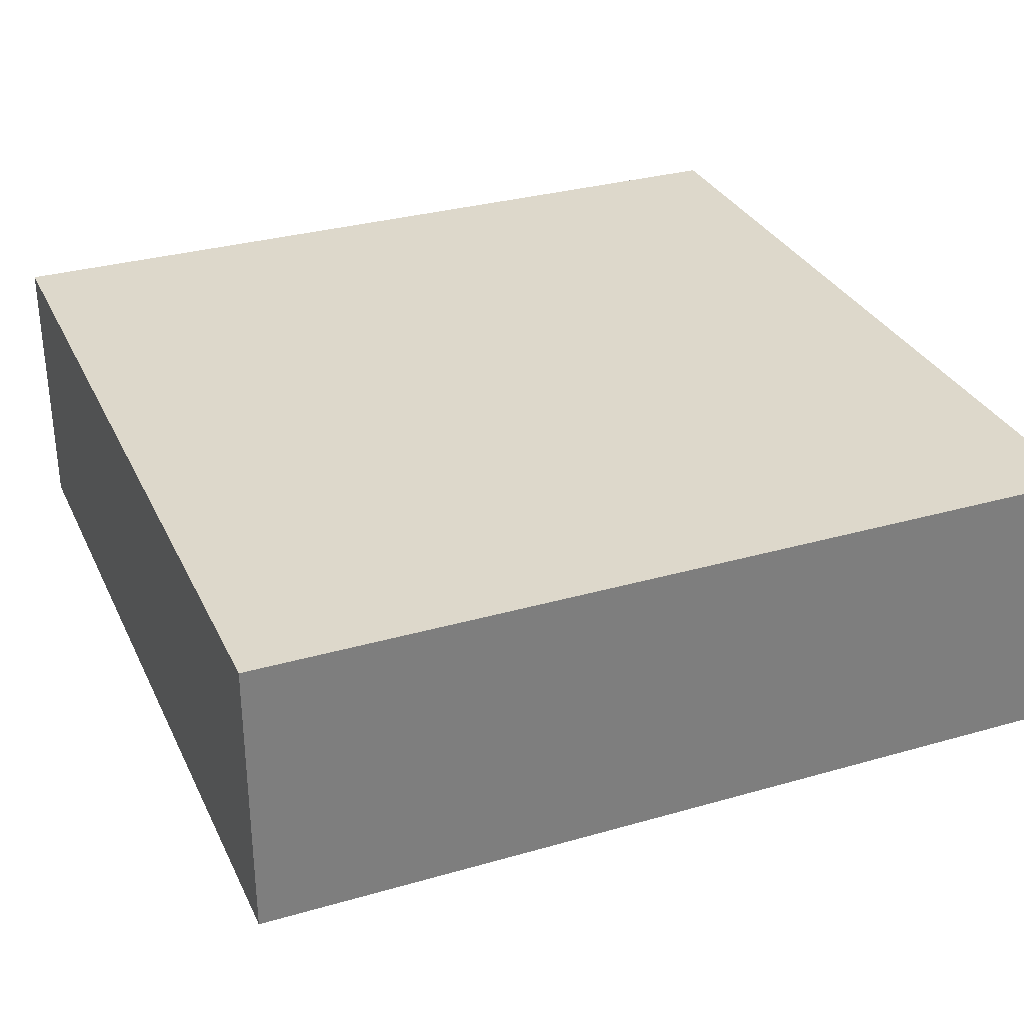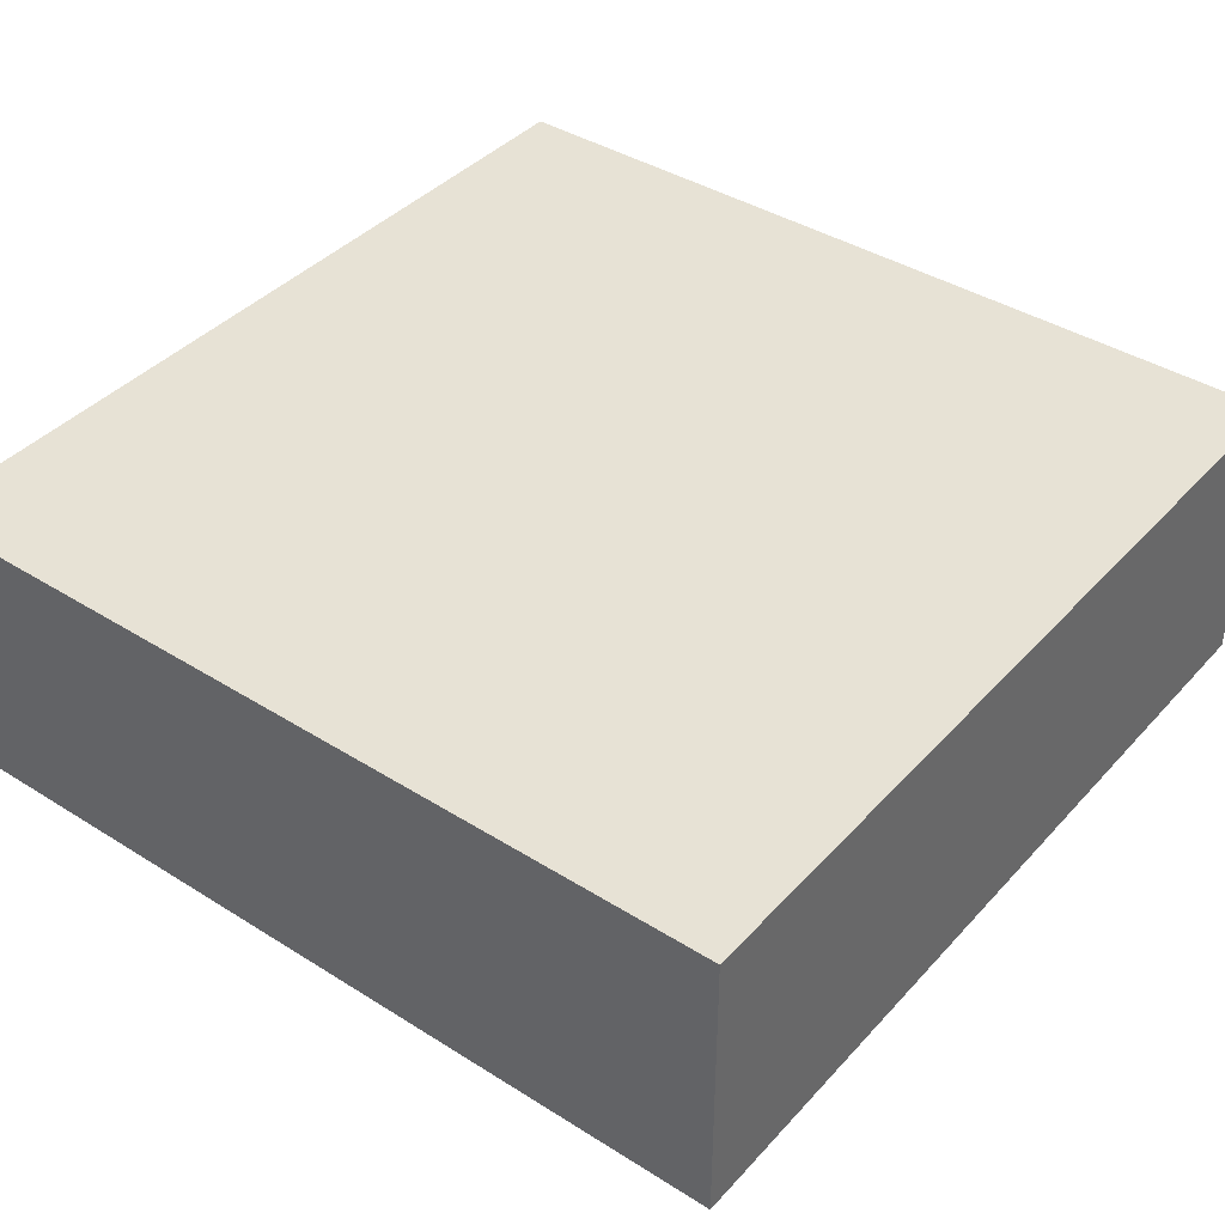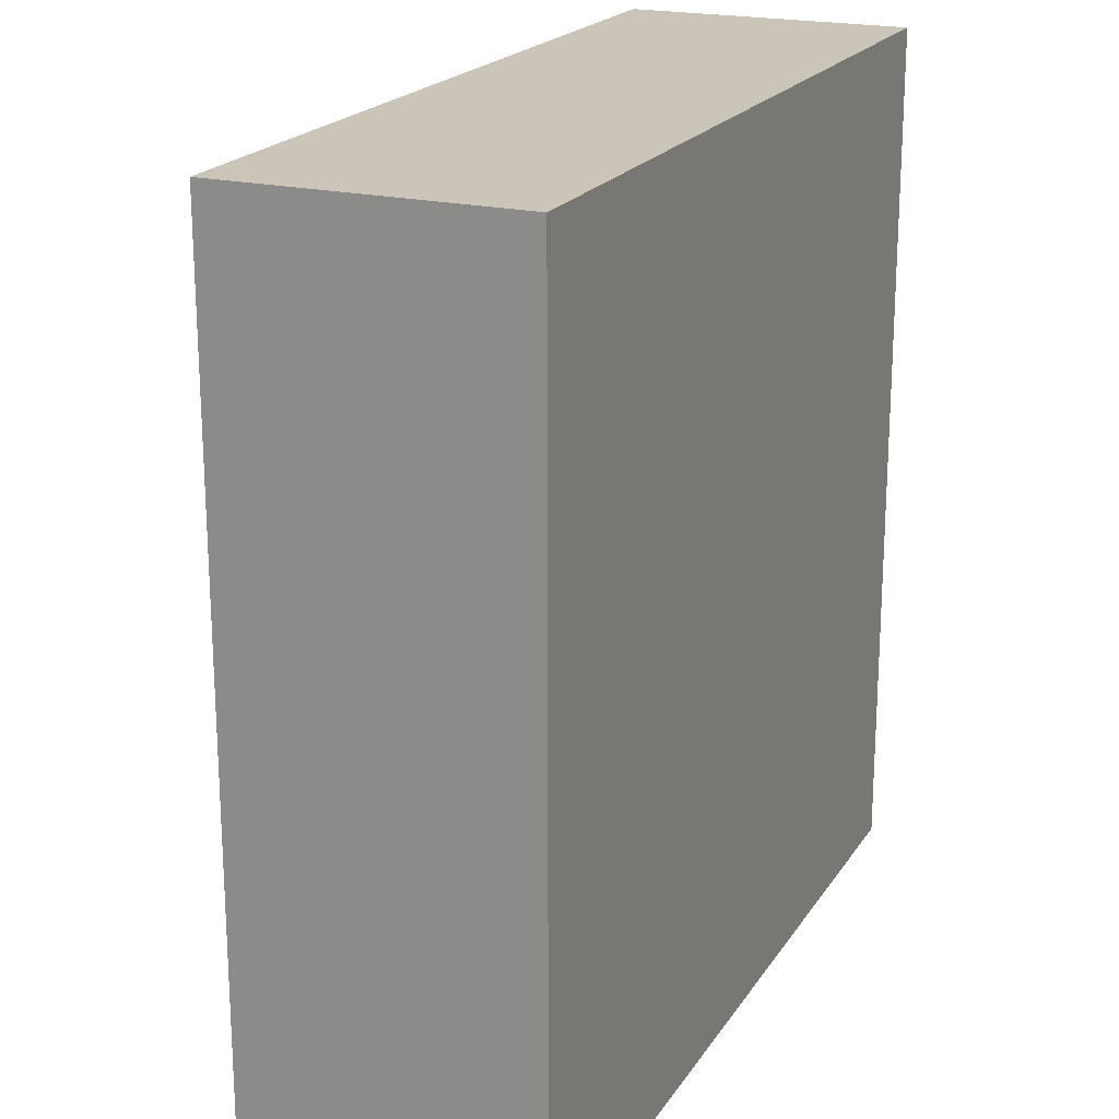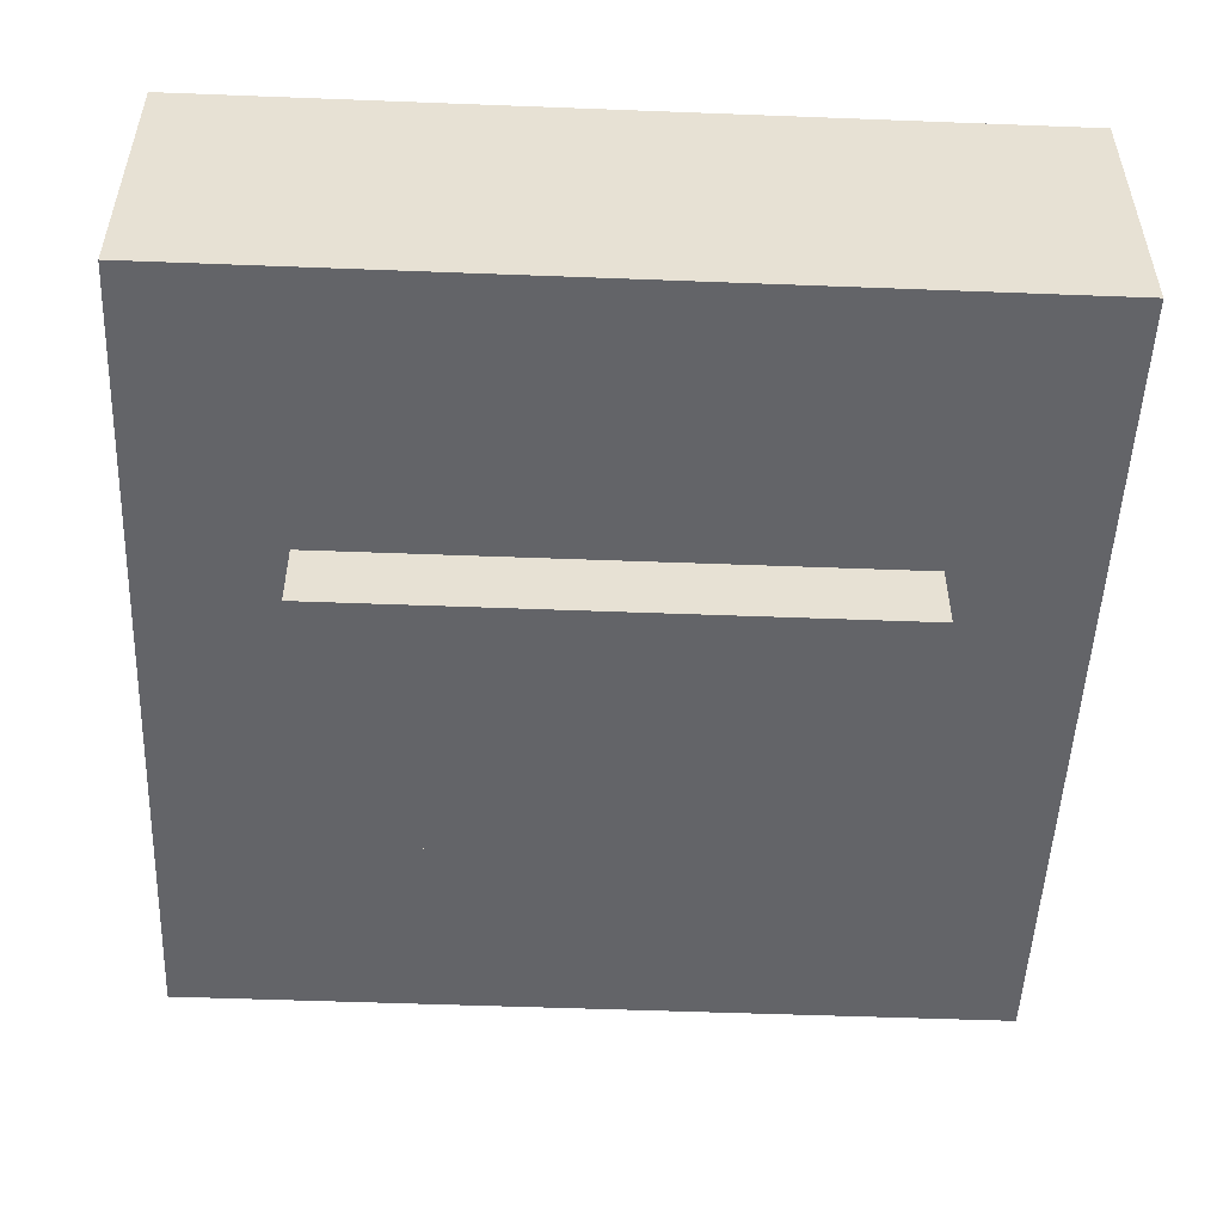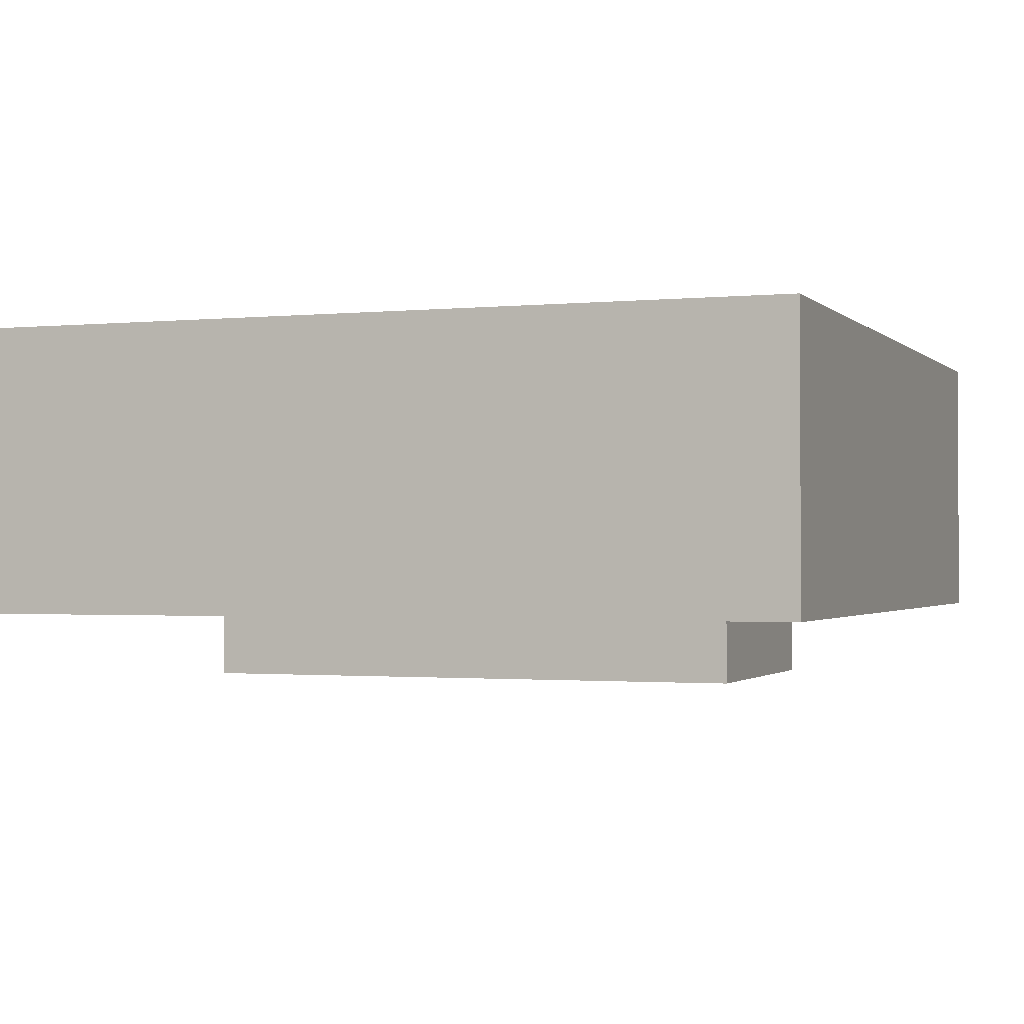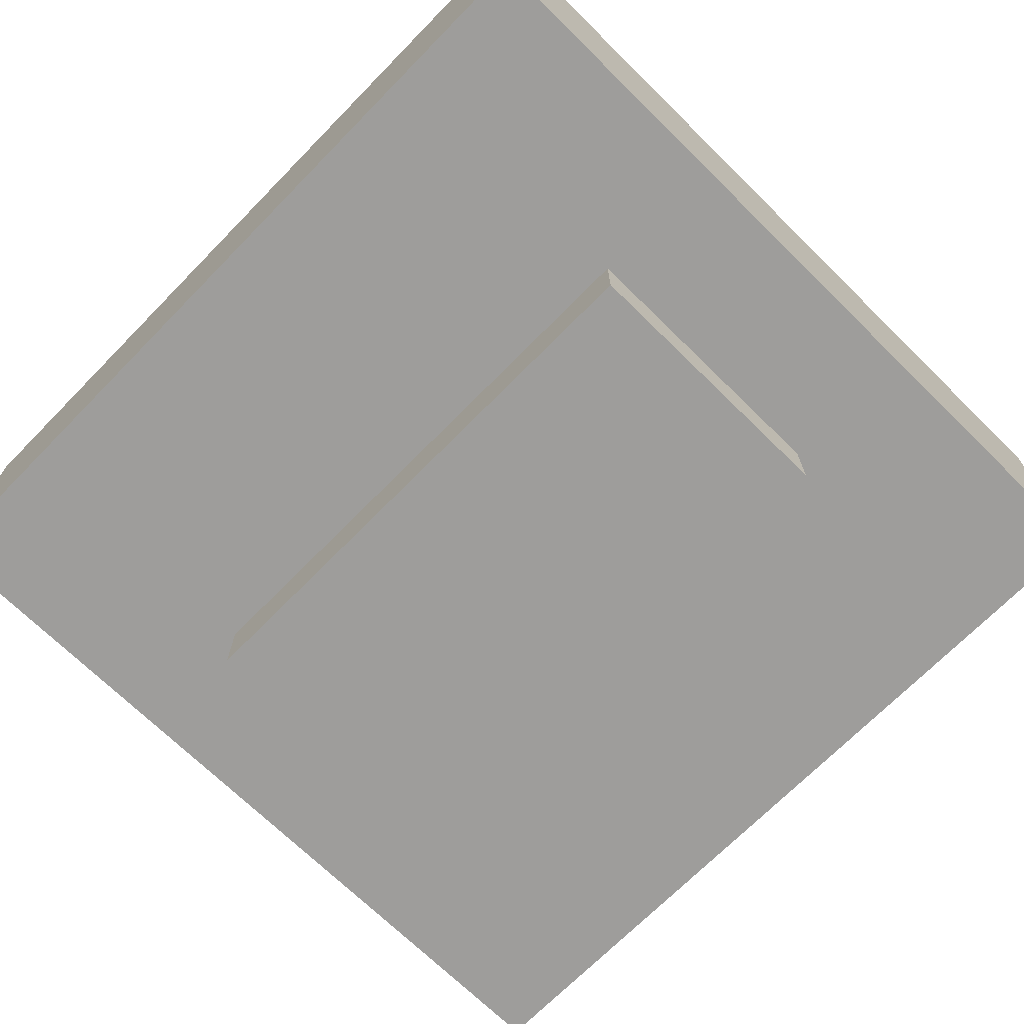
<metadata>
{"format":"obj","ext":"obj","renderer":"f3d","projection":"perspective","resolution":1024,"background":"white","views":[{"elev":31.4,"azim":67.8,"up":"+Y"},{"elev":40.3,"azim":127.7,"up":"+Y"},{"elev":20.4,"azim":113.7,"up":"+Z"},{"elev":-51.3,"azim":87.6,"up":"+Y"},{"elev":-1.2,"azim":110.6,"up":"+Y"},{"elev":-70.4,"azim":135.5,"up":"+Y"}]}
</metadata>
<code>
o Plane
v -2 0 4
v 2 0 4
v -2 0 -4
v 2 0 -4
v -2 -0.5 4
v 2 -0.5 4
v -2 -0.5 -4
v 2 -0.5 -4
v -2 0.5 -4
v 2 0.5 -4
v -2 0.5 4
v 2 0.5 4
v -2 0.5 -4
v 2 0.5 -4
v -2 0.5 4
v 2 0.5 4
v -2 0.5 -4
v 2 0.5 -4
v -2 0.5 4
v 2 0.5 4
v -2 0.5 -4
v 2 0.5 -4
v -2 0.5 4
v 2 0.5 4
v -6 0.5 -6
v 6 0.5 -6
v -6 0.5 6
v 6 0.5 6
v -6 0.5 -6
v 6 0.5 -6
v -6 0.5 -6
v 6 0.5 -6
v -6 0.5 6
v 6 0.5 6
v -6 0.5 -6
v 6 0.5 -6
v -6 0.5 6
v 6 0.5 6
v -6 0.5 -6
v 6 0.5 -6
v -6 0.5 -6
v 6 0.5 -6
v -6 4.5 -6
v 6 4.5 -6
v -6 4.5 6
v 6 4.5 6
g Plane_Plane_Material.001
f 7 6 8
f 10 7 8
f 11 7 9
f 12 5 11
f 10 6 12
f 11 16 12
f 10 13 9
f 12 14 10
f 9 15 11
f 15 20 16
f 14 17 13
f 16 18 14
f 13 19 15
f 20 22 18
f 17 23 19
f 19 24 20
f 18 21 17
f 25 23 21
f 27 24 23
f 26 21 22
f 28 22 24
f 26 29 25
f 30 31 29
f 32 35 31
f 27 34 28
f 36 39 35
f 33 38 34
f 40 41 39
f 44 41 42
f 45 38 37
f 43 37 41
f 42 46 44
f 46 43 44
f 7 5 6
f 10 9 7
f 11 5 7
f 12 6 5
f 10 8 6
f 11 15 16
f 10 14 13
f 12 16 14
f 9 13 15
f 15 19 20
f 14 18 17
f 16 20 18
f 13 17 19
f 20 24 22
f 17 21 23
f 19 23 24
f 18 22 21
f 25 27 23
f 27 28 24
f 26 25 21
f 28 26 22
f 26 30 29
f 30 32 31
f 32 36 35
f 27 33 34
f 36 40 39
f 33 37 38
f 40 42 41
f 44 43 41
f 45 46 38
f 43 45 37
f 42 38 46
f 46 45 43
l 3 7
l 8 4
l 2 6
l 5 1
o Plane.001
v -2 0 4
v 2 0 4
v -2 0 -4
v 2 0 -4
g Plane.001_Plane.001_Material.003
f 48 49 47
f 48 50 49

</code>
